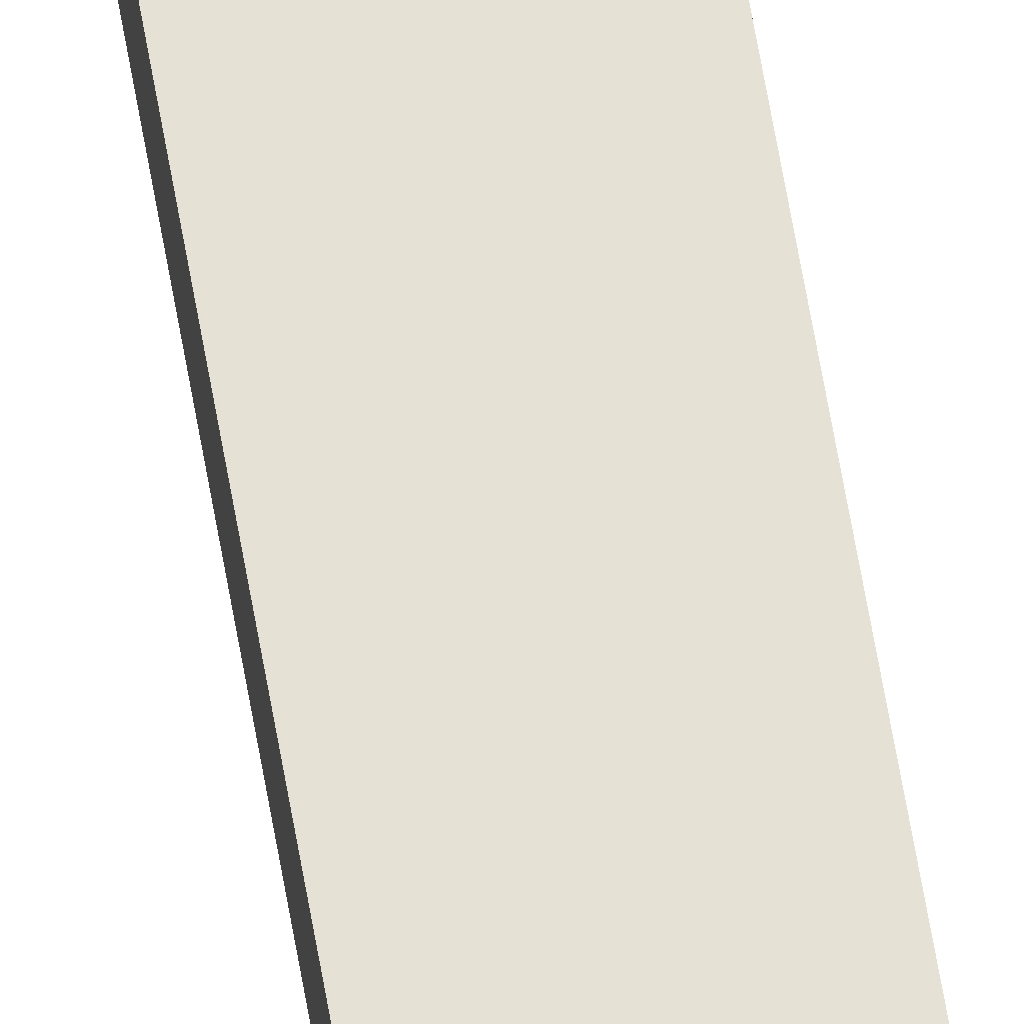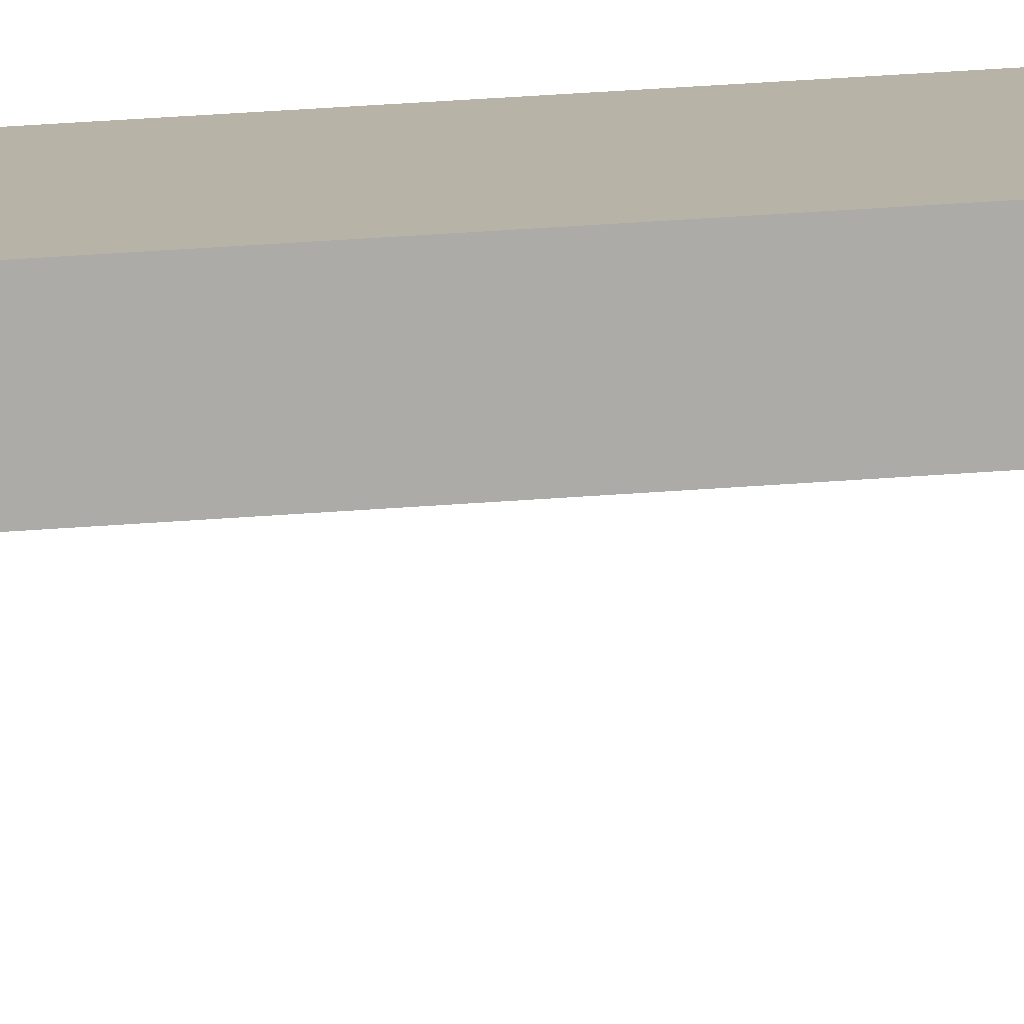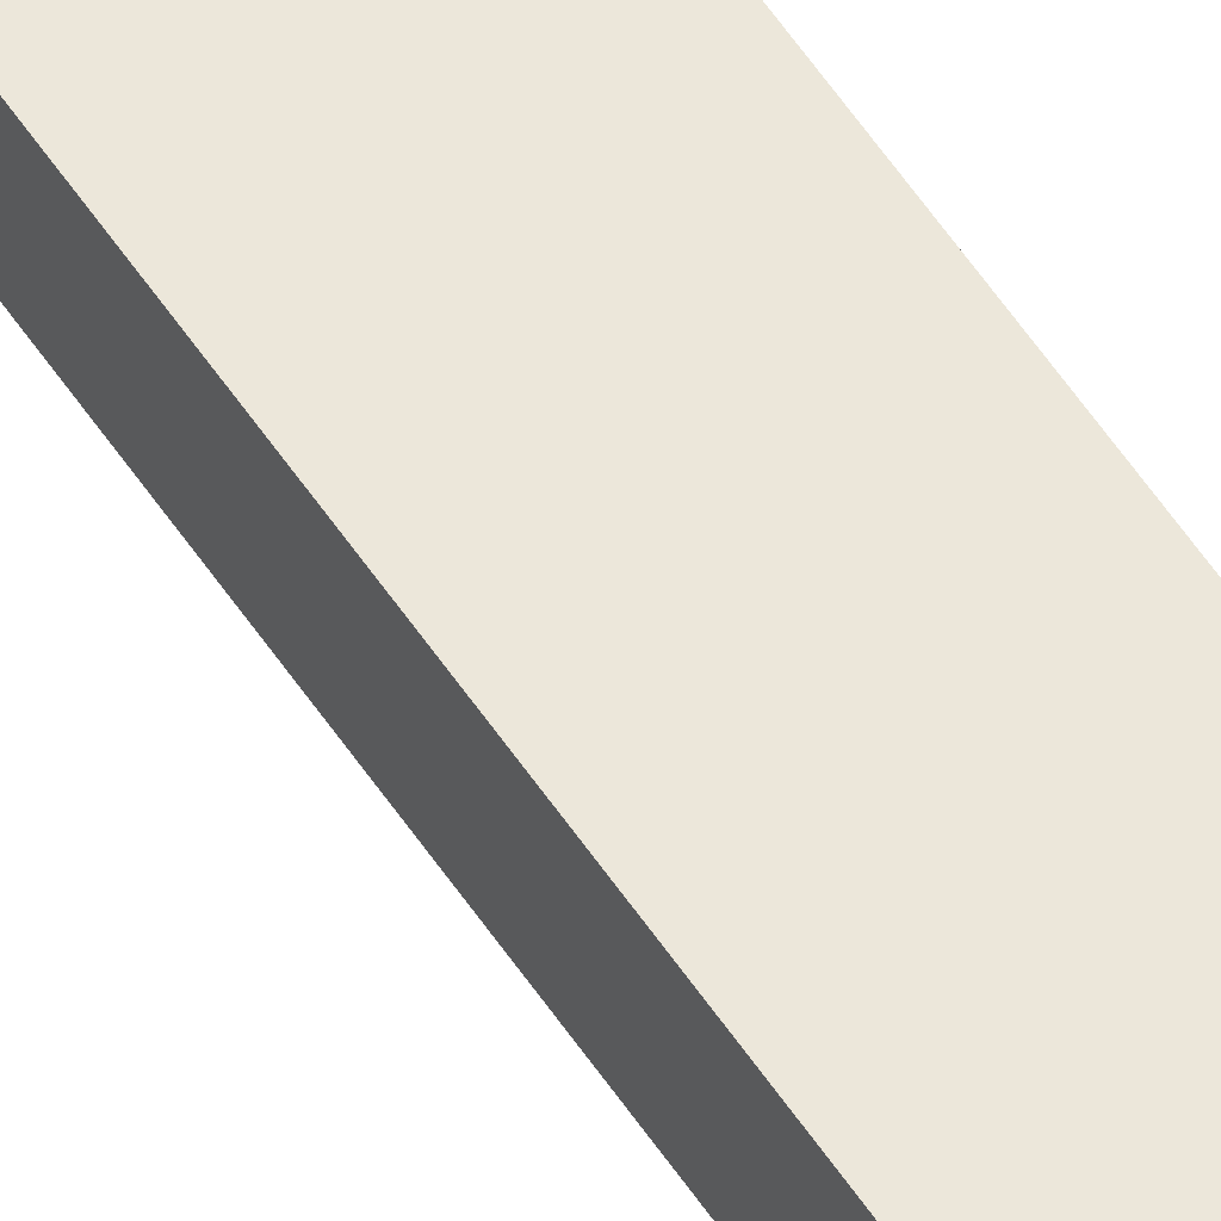
<metadata>
{"format":"obj","ext":"obj","renderer":"f3d","projection":"perspective","resolution":1024,"background":"white","views":[{"elev":64.3,"azim":170.2,"up":"+Z"},{"elev":12.8,"azim":-105.4,"up":"+Z"},{"elev":50.7,"azim":-31.2,"up":"+Z"}]}
</metadata>
<code>
v 43.97 40.01 3.578
v 43.97 296.3 3.578
v 51.39 296.3 3.578
v 51.39 40.01 3.578
v 43.97 40.01 6.985
v 51.39 40.01 6.985
v 51.39 296.3 6.985
v 43.97 296.3 6.985
v 44.93 286.9 -1.859
v 50.31 286.9 -1.859
v 50.31 279.5 -1.859
v 44.93 279.5 -1.859
v 44.93 286.9 4.719
v 44.93 279.5 4.719
v 50.31 279.5 4.719
v 50.31 286.9 4.719
v 44.93 59.11 -1.859
v 50.31 59.11 -1.859
v 50.31 51.69 -1.859
v 44.93 51.69 -1.859
v 44.93 59.11 4.719
v 44.93 51.69 4.719
v 50.31 51.69 4.719
v 50.31 59.11 4.719
f 5 6 7 8
f 1 4 6 5
f 6 4 3 7
f 3 2 8 7
f 5 8 2 1
f 4 1 2 3
f 9 12 14 13
f 14 12 11 15
f 11 10 16 15
f 13 16 10 9
f 17 20 22 21
f 22 20 19 23
f 19 18 24 23
f 21 24 18 17

</code>
